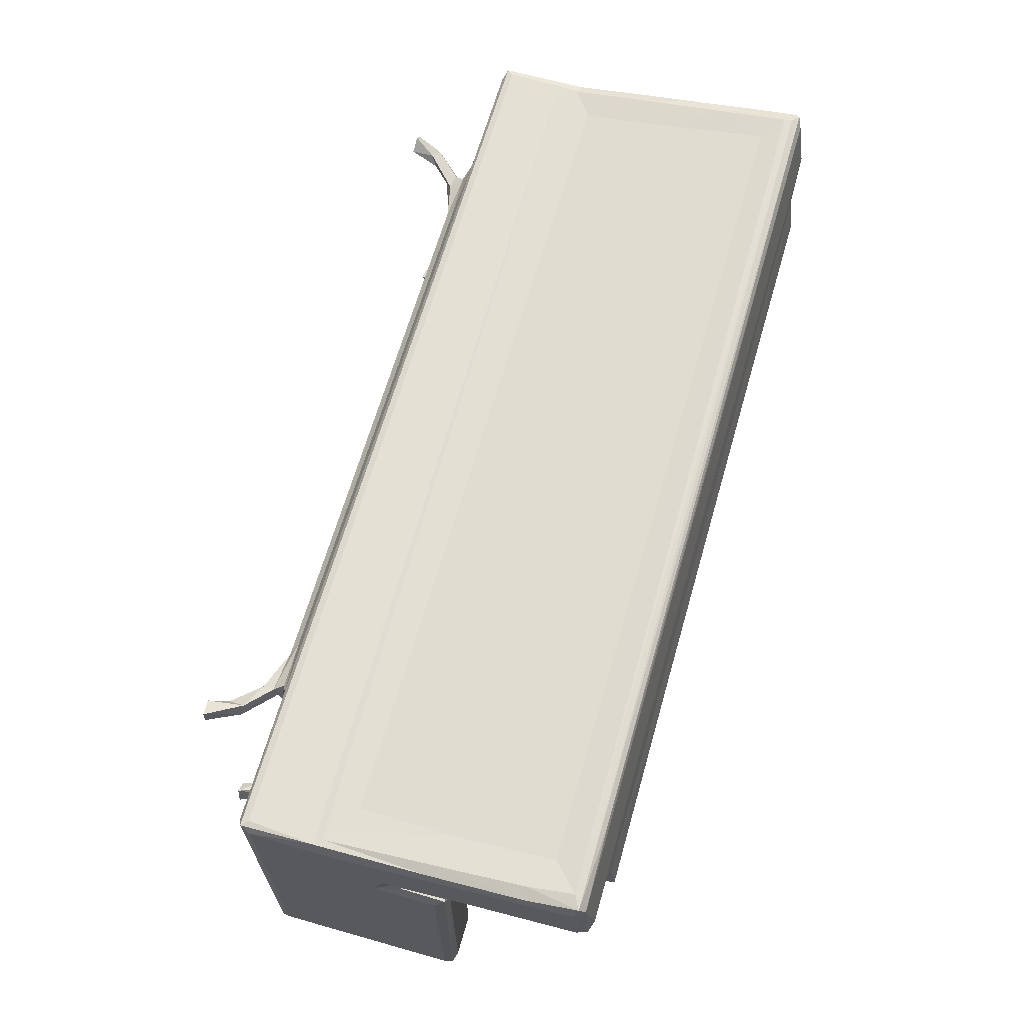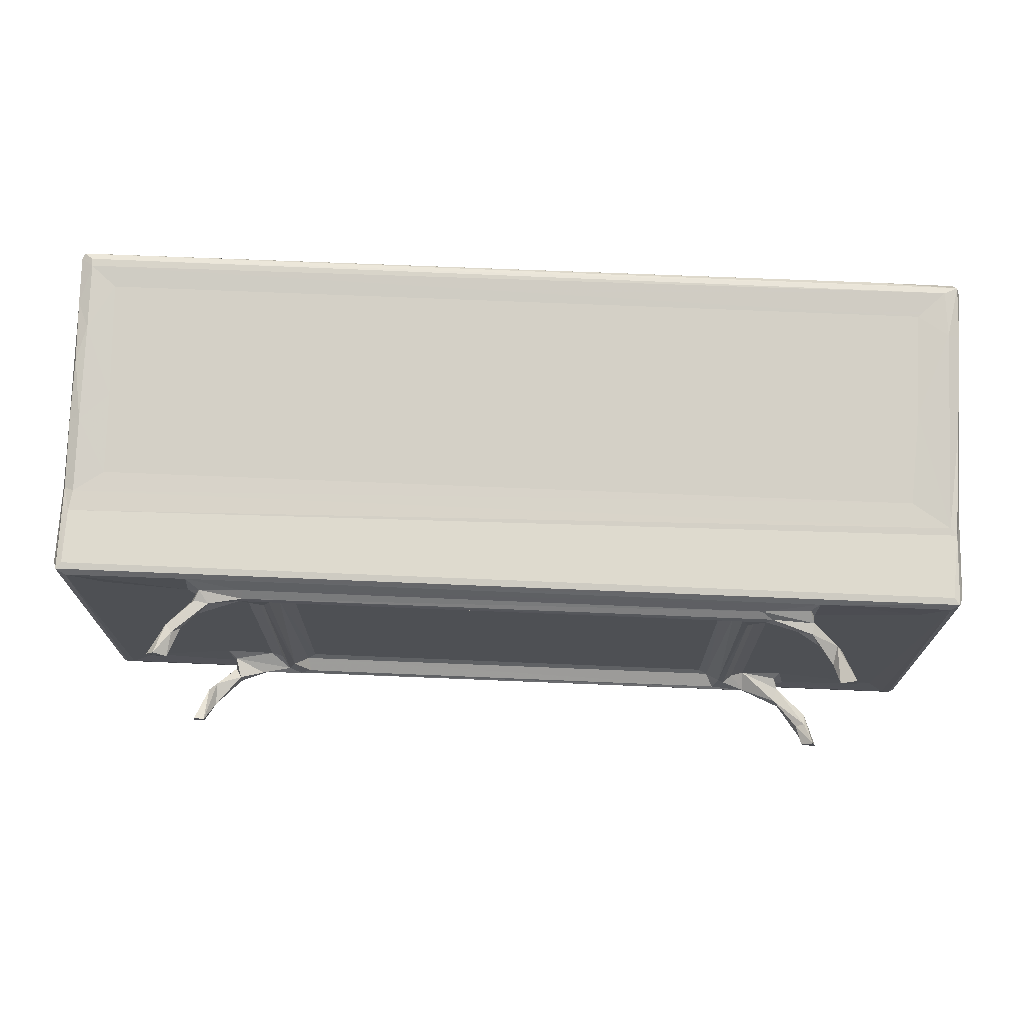
<metadata>
{"format":"obj","ext":"obj","renderer":"f3d","projection":"perspective","resolution":1024,"background":"white","views":[{"elev":65.6,"azim":-73.9,"up":"+Y"},{"elev":71.1,"azim":-177.6,"up":"+Y"}]}
</metadata>
<code>
v 351.4 94.59 0.1684
v 352.5 94.55 0.1859
v 342.5 90.48 7.449
v 342.3 91.18 8.169
v 343 90.99 7.097
v 343.2 90.3 8.733
v 342.5 90.7 14.05
v 343.9 91.66 6.966
v 347 90.3 12.38
v 345.7 94.4 7.124
v 343.3 90.33 24.47
v 342.3 91.38 24.51
v 346.9 90.26 17.75
v 354.7 93.38 7.072
v 423.3 91.73 6.95
v 349.7 90.1 15.06
v 347.9 90.53 18.8
v 348.2 91.22 19.58
v 348.5 91.18 18.76
v 349.1 91.14 18.24
v 350 90.51 18
v 354.6 90.2 17.21
v 366.4 90.06 16.35
v 354.6 90.4 17.69
v 351.9 96.17 0.05325
v 352.6 95.2 3.205
v 352.7 95.93 2.073
v 352.9 95.39 0.07528
v 353.6 95.55 1.926
v 354.6 94.56 4.745
v 355.4 94.68 4.129
v 355.8 95.73 4.442
v 355.6 95.82 5.689
v 342.3 123 8.192
v 343.3 123 6.987
v 355.4 96.96 7.124
v 342.3 115.6 24.4
v 342.3 115.7 18.88
v 342.6 123.6 7.299
v 345.6 120.6 7.125
v 359.2 96.58 7.123
v 348.5 112.1 18.77
v 348.2 111.4 19.56
v 349.5 111.4 18.08
v 354.7 112.3 17.69
v 355.4 94.09 6.744
v 360.7 91.04 17.58
v 383.6 90.3 12.35
v 365.4 90.33 17.47
v 424.6 90.4 7.776
v 366 91.03 17.73
v 375.1 90.12 17.29
v 371.8 90.53 18.13
v 359 94.8 5.679
v 359 95.37 5.546
v 355.9 94.48 6.244
v 355.9 96.31 6.698
v 360.4 97 6.677
v 361.2 96.91 5.928
v 362.3 95.65 5.744
v 361.8 97.43 6.013
v 361.9 112.4 17.59
v 361.2 118.9 5.946
v 361.8 120.3 5.93
v 362.9 96.54 6.853
v 363.7 97.06 7.125
v 404.2 96.49 6.829
v 365.9 112.2 17.72
v 368.3 111.5 17.88
v 363.7 118.8 7.125
v 371.7 111.5 18.13
v 423.7 90.3 8.721
v 378.3 90.35 17.41
v 378 91.02 17.72
v 383.9 90.99 17.57
v 395.1 90.1 15.01
v 388.7 90.19 17.25
v 403.5 97.06 7.125
v 376.6 111.9 17.8
v 405 95.24 5.544
v 404 95.63 5.741
v 378.6 112.4 17.67
v 384.4 112.4 17.58
v 342.6 90.67 25.24
v 343.4 91.52 25.57
v 346.9 90.32 24.36
v 347.1 91.3 25.54
v 347.8 90.67 25.25
v 348.1 91.43 24.45
v 346.5 116.3 25.59
v 347 113.1 25.56
v 343.3 115.8 25.53
v 342.6 116.6 25.22
v 348.1 112.4 24.57
v 347.8 112.1 25.27
v 351.5 120.3 0.4156
v 351.6 121.5 0.387
v 352.5 120 1.749
v 353.1 121.1 0.2353
v 352.8 120.5 3.408
v 353.4 121.5 3.572
v 353.7 120.7 2.016
v 355 120.5 3.842
v 355.6 120.1 5.839
v 355.5 121.6 5.593
v 355.6 121.3 4.609
v 342.3 122.8 15.48
v 355.1 123.1 6.955
v 342.3 118.5 19.73
v 355 119.2 7.123
v 350.6 112.7 18.49
v 349.3 113.5 20.1
v 351.5 113.6 19.61
v 354.4 113.2 17.94
v 354.3 113.6 18.85
v 343.2 123.8 7.894
v 342.7 123.8 13.83
v 343.3 123.9 14.48
v 342.6 125.1 23.78
v 342.3 124.4 24.68
v 343.4 125.6 24.81
v 346.8 124 16.68
v 346.3 125.4 24.88
v 356.8 120.6 5.019
v 359.2 119.1 7.113
v 360.4 118.9 6.654
v 359.1 113.7 18.58
v 355.4 121.1 6.452
v 355.9 122.4 6.568
v 359.7 120.5 5.801
v 359.2 121.2 5.894
v 360.3 121.9 6.443
v 362.6 119 6.677
v 366.1 113 18.03
v 366.2 113.6 18.99
v 369.4 112.6 18.49
v 370.3 113.4 19.75
v 363.5 119.8 6.625
v 403.6 119.8 6.653
v 407.8 121.2 5.865
v 424.1 123.8 12.91
v 423.8 123.9 14.78
v 374.3 113 18.79
v 373.1 113.4 19.72
v 378 113.6 18.8
v 407.8 121.9 6.468
v 404 120.4 5.924
v 378 113.1 17.94
v 384.2 113.7 18.59
v 403.5 118.8 7.125
v 424.1 123.7 7.88
v 421.1 124 16.65
v 348.3 113.5 25.49
v 347.8 114.2 26.1
v 347.3 117 25.81
v 342.7 117.3 20.62
v 342.7 116.7 21.38
v 342.6 118 21.08
v 342.4 118.9 25.63
v 343.2 119.4 29.23
v 342.3 120.2 28.66
v 346.5 116.7 24.64
v 346.5 118 21.34
v 347.1 117.2 20.68
v 347.2 118 25.32
v 346.5 118.7 25.31
v 347.4 118.6 26.5
v 342.4 119.8 31.05
v 342.3 120.9 37.12
v 346.4 119.6 30.65
v 347.7 119.2 31.88
v 346.4 120.6 37.11
v 348.4 112.9 20.81
v 349.3 114.3 25.54
v 348.3 114.6 27.08
v 348 117.7 26.86
v 348.4 115.2 30.93
v 348.3 116.1 35.95
v 352.8 116.8 38.12
v 348.2 117.8 30.73
v 348.2 118.6 36.54
v 342.7 120.9 38.02
v 342.3 126.3 36.59
v 343.5 121.7 38.38
v 347.5 120.9 38.11
v 342.9 126.5 37.59
v 347.3 120.2 36.52
v 348.4 121.6 38.39
v 348.3 116.7 39.05
v 348.4 119.9 38.59
v 356.4 117.6 38.95
v 357.3 117.1 38.7
v 342.5 126.5 32.4
v 343.6 126.8 32.36
v 342.7 127.3 37
v 343.9 127.5 36.38
v 346.3 126.9 34.11
v 350.2 127 37.44
v 364.2 117 38.65
v 371.7 116.5 38.72
v 366.8 117.4 39.01
v 372.2 120.1 38.57
v 376.8 122.5 38.27
v 423.7 127.4 36.61
v 424.5 127.2 37.23
v 423.8 126.5 37.61
v 372 114.8 28.16
v 380.1 117.1 38.69
v 379.9 117.6 38.95
v 395.1 120.2 38.56
v 388.7 117 38.54
v 387.6 117.5 38.93
v 421.4 126.9 34.07
v 423.7 127.4 35.91
v 412.3 93.39 7.086
v 389.5 91.02 17.73
v 400.1 90.13 17.54
v 395.4 90.52 18.13
v 419.6 90.29 12.45
v 401.6 90.2 17.21
v 401.2 91.01 17.73
v 411.1 94.25 6.624
v 390.9 111.5 17.81
v 395.6 111.4 18.13
v 417.7 90.1 15.05
v 416.5 90.1 16.98
v 408 91 17.58
v 424.7 90.54 7.395
v 413 90.46 17.71
v 411.2 94.82 4.514
v 408.9 95.44 5.349
v 408.4 94.78 5.678
v 411.2 95.72 4.676
v 413.2 94.59 3.693
v 413.6 95.17 1.815
v 413.6 95.79 3.882
v 405.4 97.75 5.836
v 400.4 111.7 17.79
v 401.3 112.8 17.72
v 408.3 112.3 17.57
v 404.7 118.5 6.615
v 406.2 95.84 5.845
v 408 96.82 7.121
v 406.8 97.6 6.646
v 412.5 97.06 7.125
v 406 119.1 5.913
v 411.7 96.15 6.547
v 411.8 95.07 5.716
v 406.8 119.2 6.66
v 408 118.8 7.125
v 414.8 111.7 17.82
v 414.8 94.42 0.2238
v 415.8 94.68 0.1819
v 424.1 91.04 7.082
v 420.7 94.33 7.125
v 417.1 91.06 17.99
v 418 90.58 18.22
v 419.6 90.32 19.07
v 418.7 91.02 18.76
v 419.1 91.17 19.57
v 424.9 91.12 8.133
v 423.8 90.33 24.44
v 424.6 90.64 25.23
v 424.9 116 18.8
v 424.9 91.45 24.44
v 414.7 95.94 0.02268
v 414.5 95.28 3.312
v 415.6 95.92 0.1321
v 419 111.4 19.56
v 420.7 120.6 7.125
v 417.8 111.5 18.13
v 418.7 112.1 18.7
v 424.9 123 8.188
v 423.8 123 6.936
v 424.9 115.7 24.44
v 419.1 91.4 24.48
v 419.4 90.69 25.25
v 420.2 90.32 24.39
v 420.1 91.4 25.54
v 423.8 91.39 25.56
v 419.1 112.4 24.48
v 419.6 113 25.4
v 420.8 115.4 25.59
v 423.9 116.2 25.53
v 424.6 116.5 25.21
v 389.5 112.7 17.77
v 389.3 113.6 18.85
v 392.9 112.6 18.48
v 405.4 120.5 5.809
v 393.9 113.4 19.78
v 397.8 112.9 18.71
v 396.8 113.4 19.71
v 412.8 123.1 6.976
v 424.6 123.6 7.309
v 411.8 120.3 4.546
v 408.1 120.5 5.836
v 410.9 121.3 5.232
v 413.3 120.6 2.973
v 412.1 121.5 5.429
v 413.9 121.4 2.41
v 400.5 112.8 18.21
v 401.7 113.6 18.7
v 406 113.7 18.59
v 413.2 119.1 7.13
v 412.8 112.9 17.8
v 413.1 113.6 18.77
v 411.6 117 38.6
v 412.3 119.7 6.562
v 411.7 122 6.322
v 412.5 120.5 5.566
v 414.3 120.8 0.267
v 413.9 120.2 2.976
v 415.3 120 0.4915
v 415.4 121.7 0.3468
v 416.1 120.9 0.3916
v 414.6 120.5 3.45
v 414.5 121.5 3.084
v 416.5 113 18.8
v 418 113.4 20.01
v 424.9 122.9 15.48
v 424.9 118.8 20.89
v 424.9 125.7 33.69
v 421.2 125.2 23.84
v 424.7 123.6 15.17
v 423.8 125 21.42
v 424.7 124.7 21.64
v 395.4 114.8 28.28
v 395.6 116.5 38.72
v 400.3 117.4 39.02
v 403.3 117 38.65
v 418.9 116.9 39.06
v 411.1 117.5 38.93
v 418.8 120.9 38.47
v 417.6 114.3 24.75
v 418.8 112.9 20.51
v 419 114.4 26.1
v 418.9 113.4 25.12
v 419 114.9 27.09
v 419.4 116.7 26.3
v 418.8 115.2 30.79
v 418.8 116.3 37.2
v 420 117.5 20.77
v 419.9 117.8 24.92
v 419.5 118.3 26.75
v 419 117.8 30.76
v 419.8 119.4 31.67
v 419.1 118.6 32.96
v 420.7 117 20.95
v 420.6 116.8 25.06
v 420.7 118 21.34
v 420.7 118.8 26.06
v 424.6 118 20.94
v 424.6 116.9 20.92
v 424 116.8 24.67
v 424 119.2 28.4
v 424.8 119 25.73
v 424.9 119.9 30.67
v 420.8 119.7 31.46
v 424.9 120.8 36.97
v 419 119.2 37.82
v 419.9 120.5 37.99
v 423.7 121.7 38.39
v 420.8 120.6 37.14
v 424.5 120.9 37.98
v 424.8 127 36.76
v 423.7 126.4 30.02
v 424.6 125.8 27.13
v 424.7 126.5 32.45
f 3 7 4
f 3 6 7
f 7 6 11
f 7 12 4
f 8 10 14
f 8 14 15
f 9 16 13
f 17 19 18
f 17 20 19
f 17 21 20
f 13 21 17
f 16 23 13
f 22 24 13
f 13 24 21
f 13 23 22
f 1 25 2
f 25 26 27
f 1 26 25
f 2 25 28
f 2 28 29
f 25 29 28
f 25 27 29
f 1 30 26
f 1 2 30
f 2 29 31
f 2 31 30
f 27 32 29
f 26 33 27
f 3 35 5
f 5 35 8
f 3 4 39
f 3 39 35
f 4 38 34
f 8 35 10
f 4 37 38
f 10 36 14
f 26 30 33
f 19 42 18
f 19 20 42
f 42 43 18
f 21 24 45
f 36 10 41
f 42 20 44
f 20 21 44
f 21 45 44
f 22 47 24
f 9 48 16
f 16 48 23
f 22 49 47
f 23 49 22
f 3 50 6
f 6 48 9
f 49 51 47
f 23 52 49
f 49 53 51
f 52 53 49
f 31 29 32
f 27 33 32
f 31 55 54
f 31 32 55
f 30 56 33
f 30 31 56
f 56 46 33
f 33 46 57
f 14 57 46
f 14 36 57
f 31 54 56
f 32 41 55
f 32 33 41
f 33 57 41
f 57 36 41
f 55 41 58
f 55 58 59
f 55 59 60
f 59 61 60
f 59 63 61
f 63 64 61
f 24 47 45
f 47 62 45
f 60 61 65
f 60 65 67
f 65 66 67
f 47 51 68
f 51 53 69
f 65 70 66
f 47 68 62
f 68 51 69
f 69 53 71
f 6 72 48
f 52 73 53
f 73 74 53
f 50 72 6
f 48 76 23
f 23 76 52
f 73 75 74
f 52 77 73
f 67 66 78
f 53 74 79
f 53 79 71
f 54 55 80
f 55 60 80
f 80 60 81
f 60 67 81
f 74 75 82
f 75 83 82
f 74 82 79
f 7 84 12
f 7 11 84
f 6 9 11
f 11 9 86
f 9 13 86
f 84 87 85
f 84 88 87
f 11 88 84
f 11 86 88
f 17 89 88
f 17 18 89
f 13 17 88
f 13 88 86
f 4 12 37
f 85 87 90
f 90 87 91
f 84 85 92
f 84 92 93
f 12 84 93
f 85 90 92
f 18 43 89
f 87 88 91
f 89 94 88
f 94 95 88
f 91 88 95
f 96 97 99
f 96 98 100
f 96 99 98
f 97 101 99
f 98 99 102
f 99 101 102
f 97 100 101
f 96 100 97
f 98 102 103
f 100 98 104
f 100 105 101
f 102 106 103
f 101 106 102
f 39 4 34
f 10 35 40
f 34 38 107
f 38 109 107
f 40 41 10
f 40 110 41
f 42 44 111
f 42 111 112
f 111 113 112
f 44 45 111
f 111 115 113
f 114 115 45
f 111 45 115
f 40 35 108
f 40 108 110
f 100 104 105
f 39 117 116
f 34 117 39
f 34 107 117
f 35 39 108
f 117 119 118
f 107 120 117
f 119 121 118
f 117 120 119
f 118 123 122
f 98 103 104
f 103 106 124
f 101 105 106
f 41 110 125
f 41 126 58
f 41 125 126
f 58 63 59
f 58 126 63
f 114 127 115
f 45 62 114
f 104 128 105
f 104 110 128
f 110 108 128
f 128 129 105
f 108 129 128
f 103 124 104
f 104 125 110
f 124 130 104
f 124 131 130
f 106 105 131
f 106 131 124
f 105 132 131
f 105 129 132
f 129 108 132
f 126 130 63
f 104 130 125
f 130 126 125
f 63 130 64
f 61 133 65
f 64 133 61
f 65 133 70
f 62 134 114
f 62 68 134
f 114 134 127
f 134 135 127
f 68 69 136
f 68 136 134
f 134 136 135
f 136 137 135
f 133 138 70
f 64 138 133
f 70 138 139
f 130 131 140
f 117 118 141
f 118 122 142
f 141 118 142
f 69 71 136
f 71 143 136
f 136 144 137
f 136 143 144
f 71 79 143
f 79 145 143
f 143 145 144
f 64 139 138
f 132 108 146
f 64 147 139
f 64 130 147
f 66 70 78
f 148 79 82
f 148 145 79
f 82 83 148
f 148 149 145
f 70 139 150
f 70 150 78
f 117 141 116
f 39 116 151
f 12 93 37
f 91 154 90
f 91 153 154
f 90 154 155
f 38 156 109
f 38 157 156
f 109 156 158
f 38 37 157
f 158 159 109
f 37 93 157
f 159 158 160
f 159 161 109
f 109 120 107
f 109 161 120
f 93 162 157
f 156 163 158
f 156 157 164
f 157 162 164
f 156 164 163
f 163 164 165
f 158 166 160
f 162 155 164
f 162 93 90
f 92 90 93
f 162 90 155
f 158 163 166
f 163 165 166
f 166 165 167
f 159 168 161
f 159 160 168
f 168 169 161
f 168 160 169
f 160 166 170
f 166 167 170
f 170 167 171
f 160 170 172
f 170 171 172
f 43 42 173
f 43 94 89
f 43 173 94
f 42 112 173
f 94 173 153
f 173 174 153
f 173 112 174
f 94 153 95
f 91 95 153
f 153 174 154
f 155 154 176
f 154 174 175
f 174 112 175
f 112 113 175
f 154 175 176
f 177 178 175
f 177 175 179
f 177 179 178
f 113 115 179
f 175 113 179
f 164 155 165
f 155 176 165
f 165 176 167
f 175 180 176
f 176 180 167
f 180 171 167
f 175 178 180
f 178 181 180
f 180 181 171
f 169 160 182
f 182 185 184
f 182 184 186
f 169 186 183
f 169 182 186
f 160 172 182
f 172 171 187
f 182 172 185
f 185 188 184
f 172 187 185
f 178 189 181
f 171 181 187
f 181 185 187
f 178 179 189
f 181 189 190
f 181 190 185
f 185 190 188
f 189 192 191
f 179 192 189
f 121 123 118
f 119 193 121
f 120 193 119
f 193 194 121
f 120 183 193
f 193 195 194
f 194 195 196
f 121 194 123
f 123 194 197
f 194 196 197
f 123 197 122
f 120 161 183
f 161 169 183
f 183 186 195
f 193 183 195
f 186 198 195
f 115 127 179
f 179 127 192
f 192 127 199
f 127 135 199
f 199 135 200
f 191 201 189
f 189 201 190
f 188 203 184
f 192 201 191
f 192 199 201
f 190 202 188
f 188 202 203
f 201 202 190
f 199 200 201
f 184 203 186
f 196 195 204
f 204 195 205
f 198 205 195
f 198 186 206
f 137 144 207
f 135 137 207
f 144 145 207
f 135 207 200
f 207 145 208
f 145 149 208
f 207 208 200
f 200 209 201
f 200 208 209
f 208 212 209
f 208 211 212
f 201 210 202
f 122 197 213
f 203 206 186
f 197 196 214
f 196 204 214
f 5 8 15
f 15 14 215
f 14 46 215
f 73 77 75
f 77 216 75
f 76 217 52
f 52 217 77
f 77 218 216
f 72 219 48
f 77 217 218
f 54 222 56
f 56 222 46
f 75 216 223
f 75 223 83
f 218 221 224
f 216 218 223
f 223 218 224
f 215 46 222
f 48 225 76
f 76 225 217
f 218 217 221
f 220 221 217
f 48 219 225
f 217 226 220
f 220 227 221
f 3 228 50
f 3 5 228
f 220 229 227
f 226 229 220
f 225 226 217
f 230 232 231
f 231 233 230
f 230 235 234
f 235 233 236
f 230 233 235
f 54 232 222
f 54 80 232
f 81 67 237
f 81 237 80
f 221 227 239
f 227 240 239
f 237 67 241
f 221 238 224
f 221 239 238
f 80 237 242
f 242 244 243
f 232 80 231
f 80 242 231
f 242 246 244
f 231 247 233
f 231 242 247
f 242 243 247
f 232 230 222
f 243 245 247
f 230 248 222
f 230 234 248
f 248 247 222
f 248 233 247
f 233 248 236
f 222 247 215
f 247 245 215
f 227 229 240
f 246 249 244
f 244 250 243
f 237 246 242
f 244 249 250
f 243 250 245
f 240 229 251
f 228 5 254
f 5 15 254
f 15 215 255
f 229 257 256
f 226 257 229
f 225 219 226
f 226 219 258
f 257 258 259
f 226 258 257
f 258 260 259
f 50 228 261
f 219 72 262
f 72 50 262
f 50 261 263
f 262 50 263
f 252 235 266
f 266 235 236
f 252 266 253
f 266 236 267
f 253 266 268
f 267 268 266
f 235 252 234
f 248 267 236
f 234 267 248
f 252 253 234
f 234 253 267
f 253 268 267
f 215 245 255
f 259 260 269
f 250 270 245
f 229 256 251
f 256 271 251
f 256 257 271
f 257 259 271
f 271 259 272
f 259 269 272
f 261 273 264
f 261 264 265
f 255 245 270
f 255 274 15
f 258 276 260
f 258 277 276
f 258 278 277
f 258 219 278
f 219 262 278
f 277 280 279
f 277 263 280
f 278 263 277
f 278 262 263
f 263 261 265
f 260 276 269
f 276 281 269
f 277 279 282
f 276 277 281
f 281 277 282
f 279 280 283
f 282 279 283
f 264 275 265
f 265 275 263
f 280 284 283
f 275 285 263
f 280 263 285
f 280 285 284
f 83 286 148
f 148 287 149
f 148 286 287
f 83 223 286
f 223 288 286
f 147 130 289
f 130 140 289
f 131 132 140
f 223 224 288
f 286 288 287
f 288 290 287
f 224 291 288
f 288 292 290
f 288 291 292
f 140 132 146
f 146 108 293
f 108 39 293
f 39 151 294
f 293 39 294
f 142 122 152
f 295 296 297
f 295 297 298
f 297 299 300
f 297 300 298
f 237 241 289
f 78 241 67
f 78 150 241
f 224 301 291
f 224 238 301
f 291 301 292
f 239 301 238
f 239 302 301
f 301 302 292
f 239 303 302
f 289 241 147
f 241 139 147
f 150 139 241
f 237 289 246
f 240 305 239
f 239 305 303
f 305 306 303
f 303 306 307
f 240 251 305
f 250 249 308
f 246 296 249
f 246 289 296
f 289 140 296
f 296 308 249
f 296 140 297
f 250 308 304
f 295 308 296
f 140 309 297
f 140 146 309
f 146 293 309
f 295 310 308
f 310 309 308
f 310 299 309
f 297 309 299
f 116 141 151
f 311 313 312
f 312 298 311
f 311 298 300
f 313 311 315
f 313 315 316
f 311 314 315
f 311 300 314
f 298 312 295
f 295 312 310
f 312 316 310
f 300 299 317
f 299 316 317
f 313 316 312
f 316 315 317
f 300 317 314
f 315 314 317
f 250 304 270
f 305 251 306
f 251 318 306
f 251 271 318
f 271 272 318
f 318 272 319
f 316 299 310
f 308 309 304
f 309 293 304
f 304 293 274
f 304 274 270
f 270 274 255
f 15 274 254
f 228 273 261
f 228 294 273
f 254 294 228
f 254 274 294
f 273 321 264
f 321 273 320
f 293 294 274
f 273 294 320
f 320 294 324
f 151 324 294
f 151 141 324
f 323 325 152
f 152 325 142
f 141 142 324
f 142 326 324
f 320 324 322
f 322 324 326
f 142 325 326
f 149 287 211
f 149 211 208
f 287 290 211
f 290 327 211
f 290 292 327
f 209 212 201
f 202 210 203
f 212 329 201
f 201 329 210
f 211 328 212
f 211 327 328
f 328 329 212
f 213 197 214
f 292 302 327
f 302 303 330
f 327 302 328
f 328 302 330
f 328 330 329
f 303 307 330
f 330 332 329
f 329 332 331
f 210 333 203
f 330 307 332
f 331 333 329
f 329 333 210
f 122 213 323
f 306 318 319
f 306 319 334
f 306 334 307
f 269 335 272
f 269 281 335
f 319 272 335
f 319 337 334
f 319 335 337
f 281 337 335
f 334 337 336
f 281 282 337
f 337 282 336
f 336 339 338
f 334 336 340
f 334 340 307
f 336 338 340
f 307 340 341
f 339 343 344
f 339 344 338
f 338 344 345
f 338 345 340
f 345 344 346
f 340 345 331
f 345 347 331
f 345 346 347
f 282 283 336
f 336 283 339
f 342 349 348
f 342 350 343
f 343 350 351
f 348 352 342
f 348 353 352
f 348 349 354
f 348 354 353
f 342 352 350
f 350 352 351
f 342 343 349
f 343 339 349
f 339 283 349
f 283 284 349
f 343 351 344
f 354 349 284
f 351 352 355
f 264 352 353
f 264 353 285
f 353 354 285
f 264 285 275
f 264 321 352
f 352 321 356
f 354 284 285
f 352 356 355
f 356 321 357
f 321 322 357
f 320 322 321
f 344 351 358
f 351 355 358
f 344 358 346
f 355 356 357
f 357 322 359
f 340 331 341
f 307 331 332
f 331 347 360
f 347 361 360
f 347 346 361
f 307 341 331
f 360 333 331
f 333 360 361
f 333 362 203
f 346 358 363
f 346 363 361
f 358 355 363
f 363 355 364
f 361 362 333
f 361 364 362
f 363 364 361
f 355 359 364
f 355 357 359
f 322 365 359
f 359 205 364
f 359 365 205
f 362 364 205
f 152 122 323
f 323 366 325
f 366 367 325
f 325 367 326
f 322 326 367
f 323 213 366
f 213 214 366
f 322 367 368
f 366 368 367
f 366 214 368
f 203 362 206
f 198 206 205
f 322 368 365
f 362 205 206
f 214 365 368
f 214 204 365
f 204 205 365

</code>
